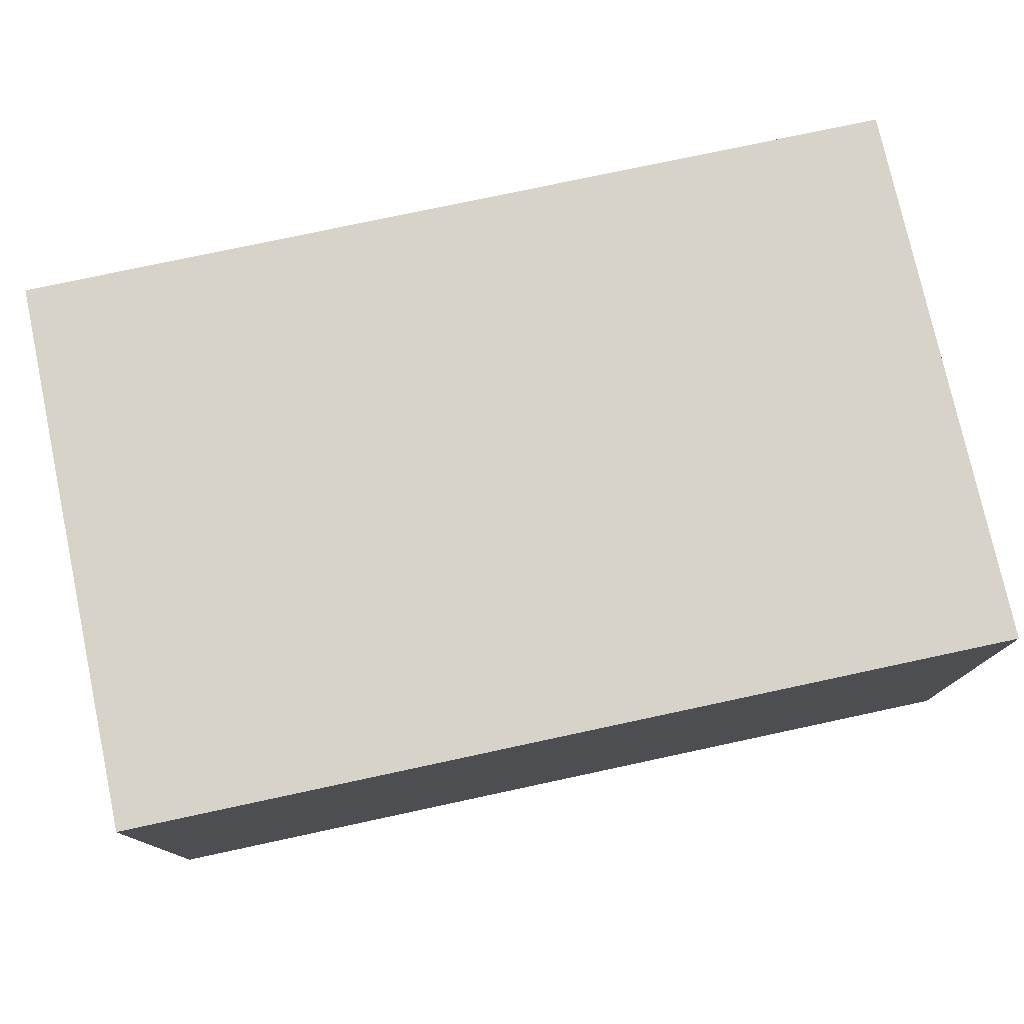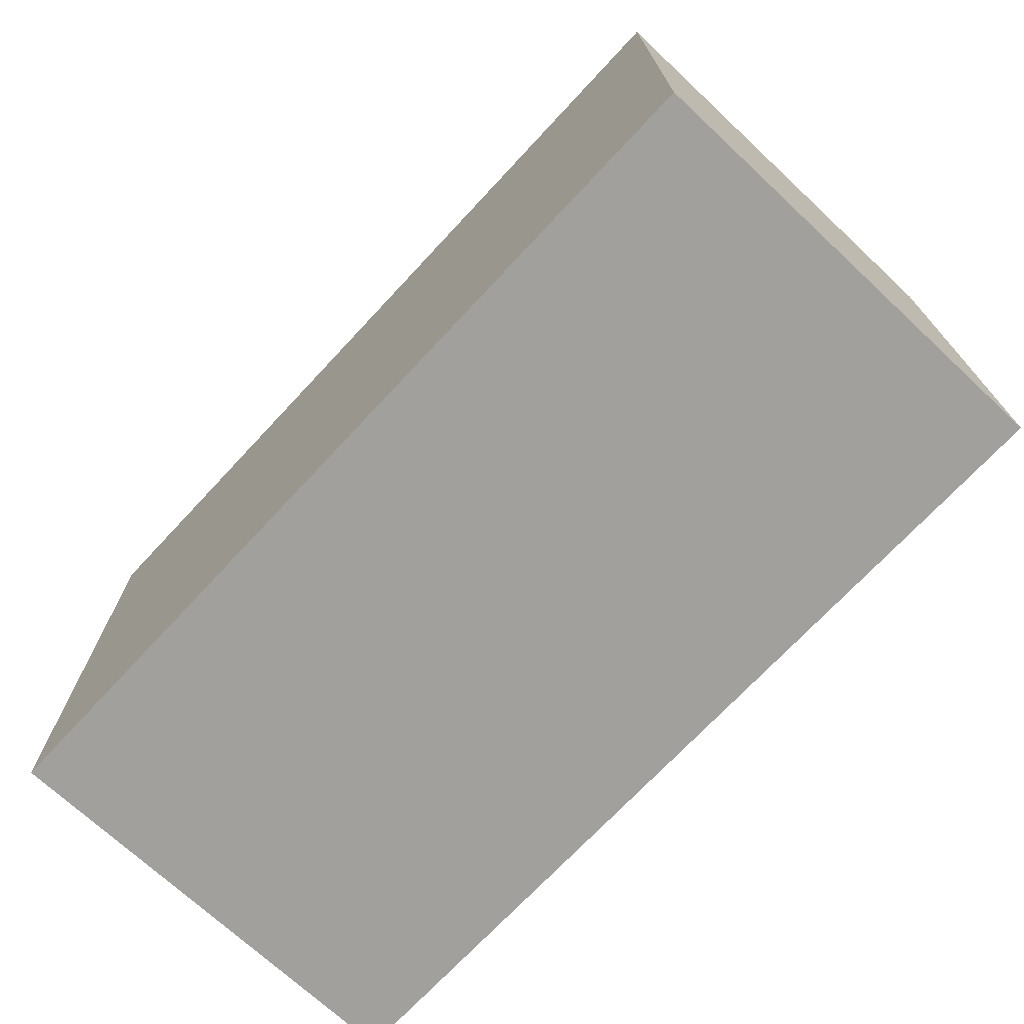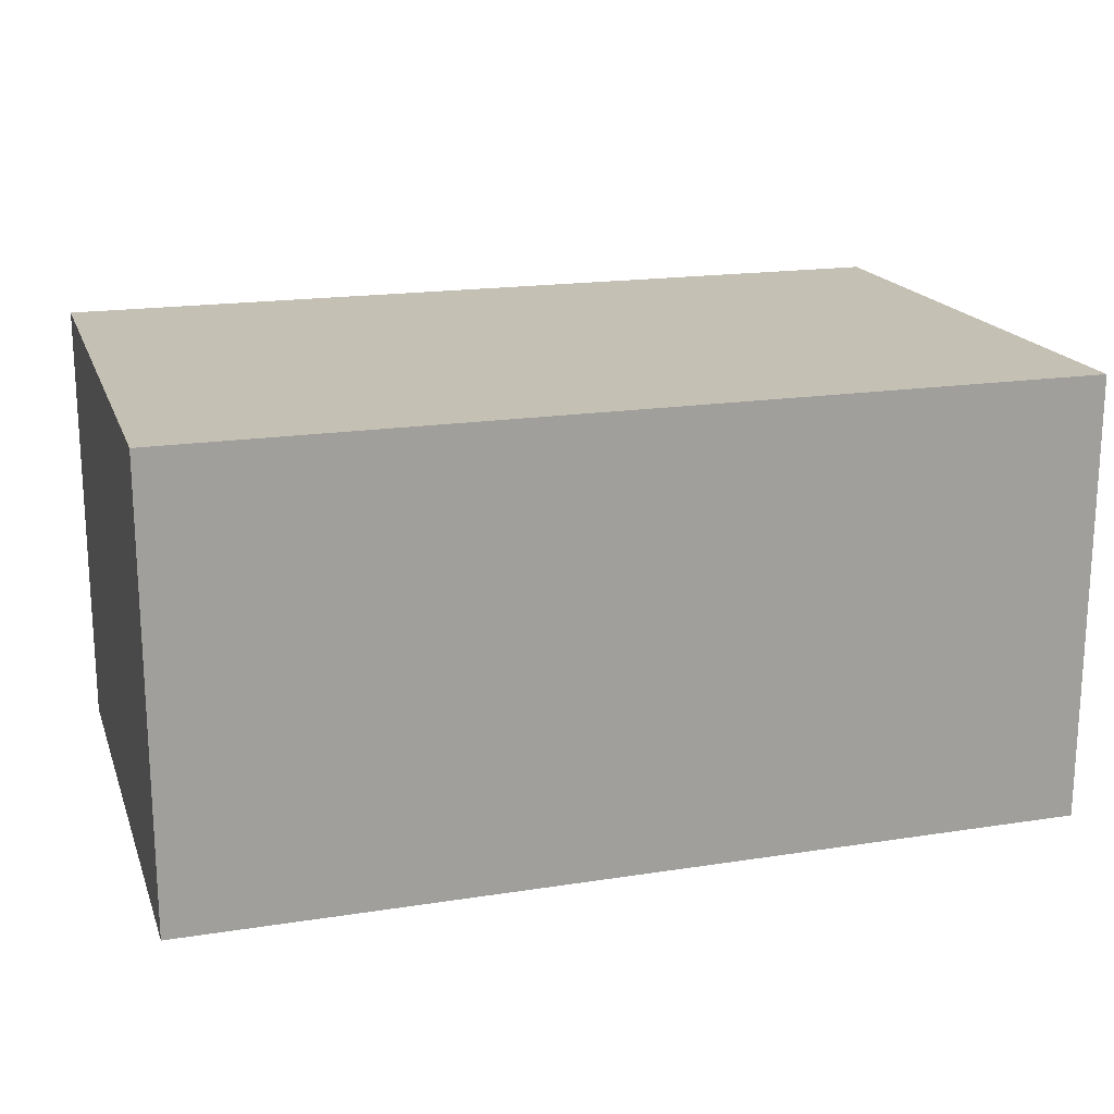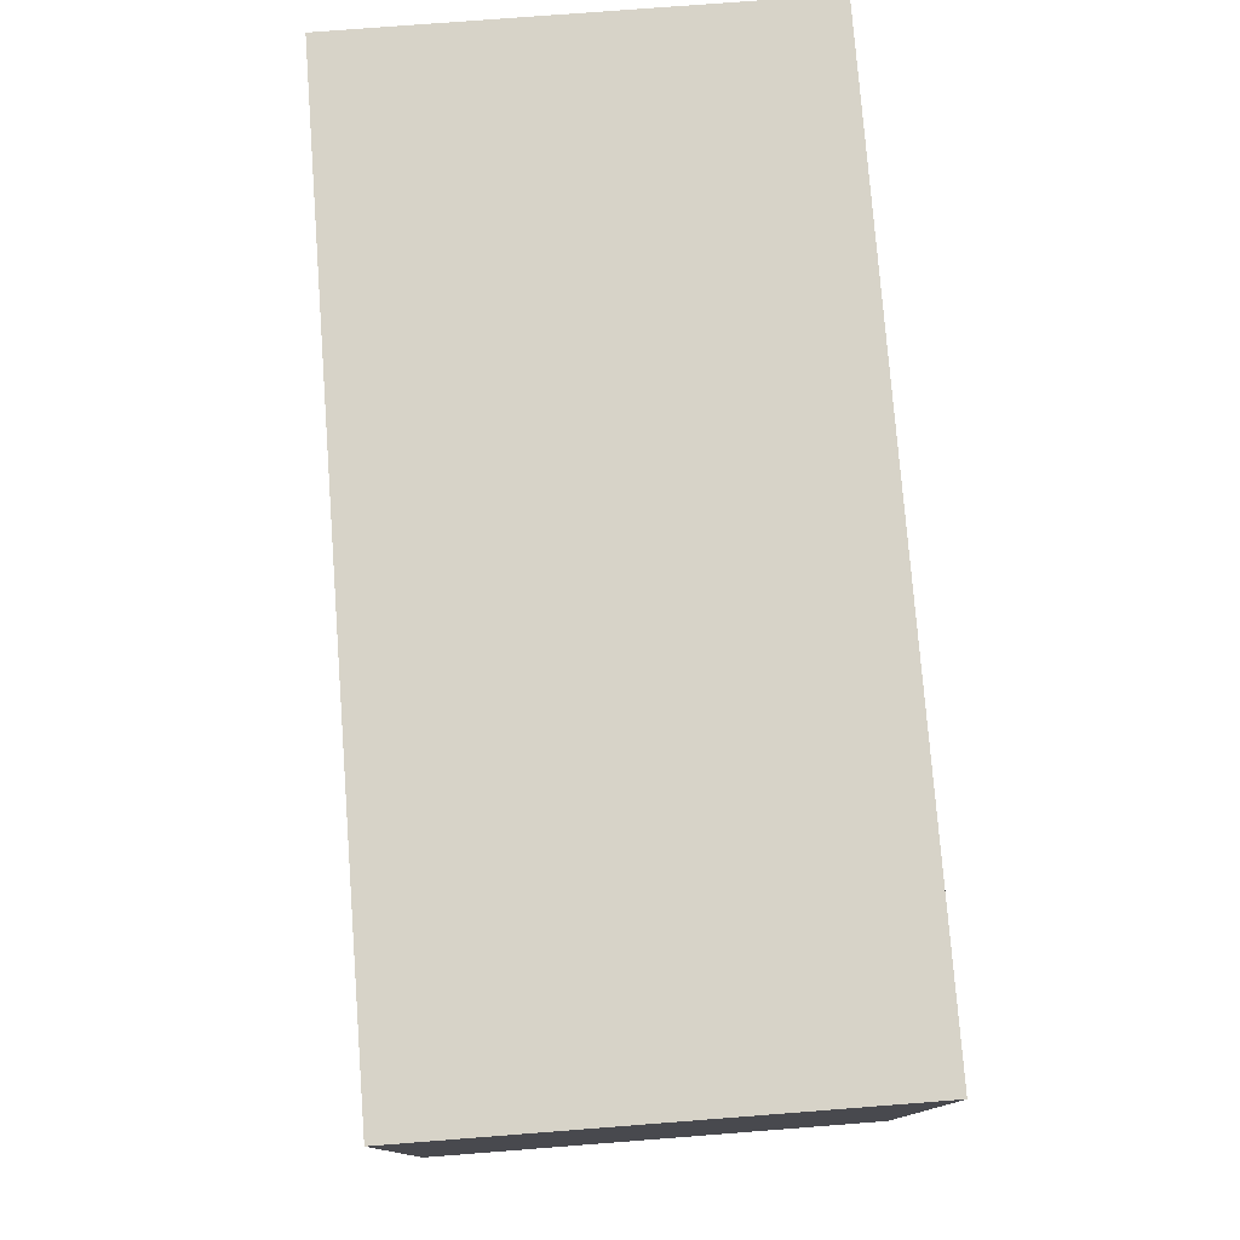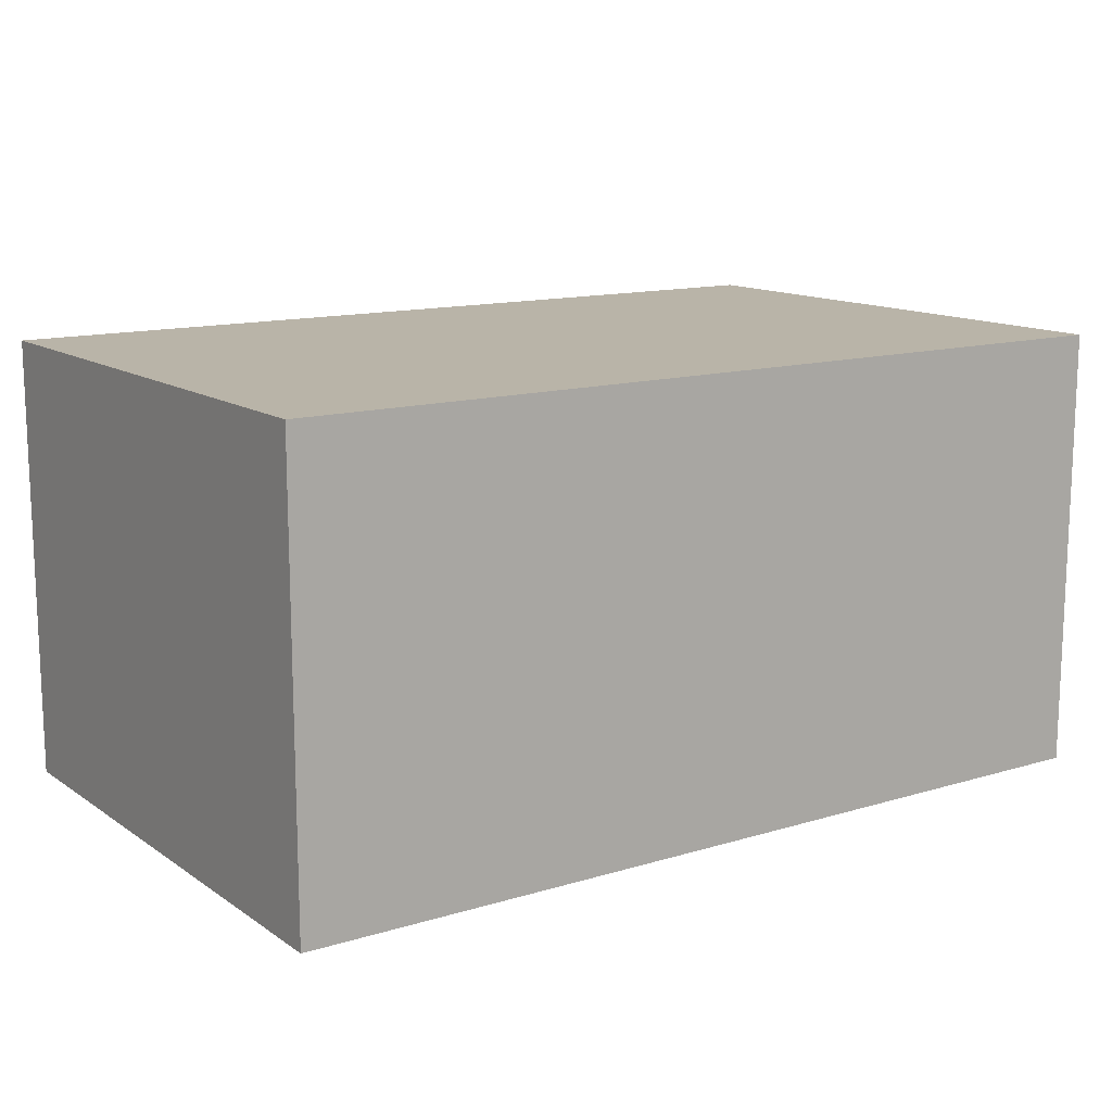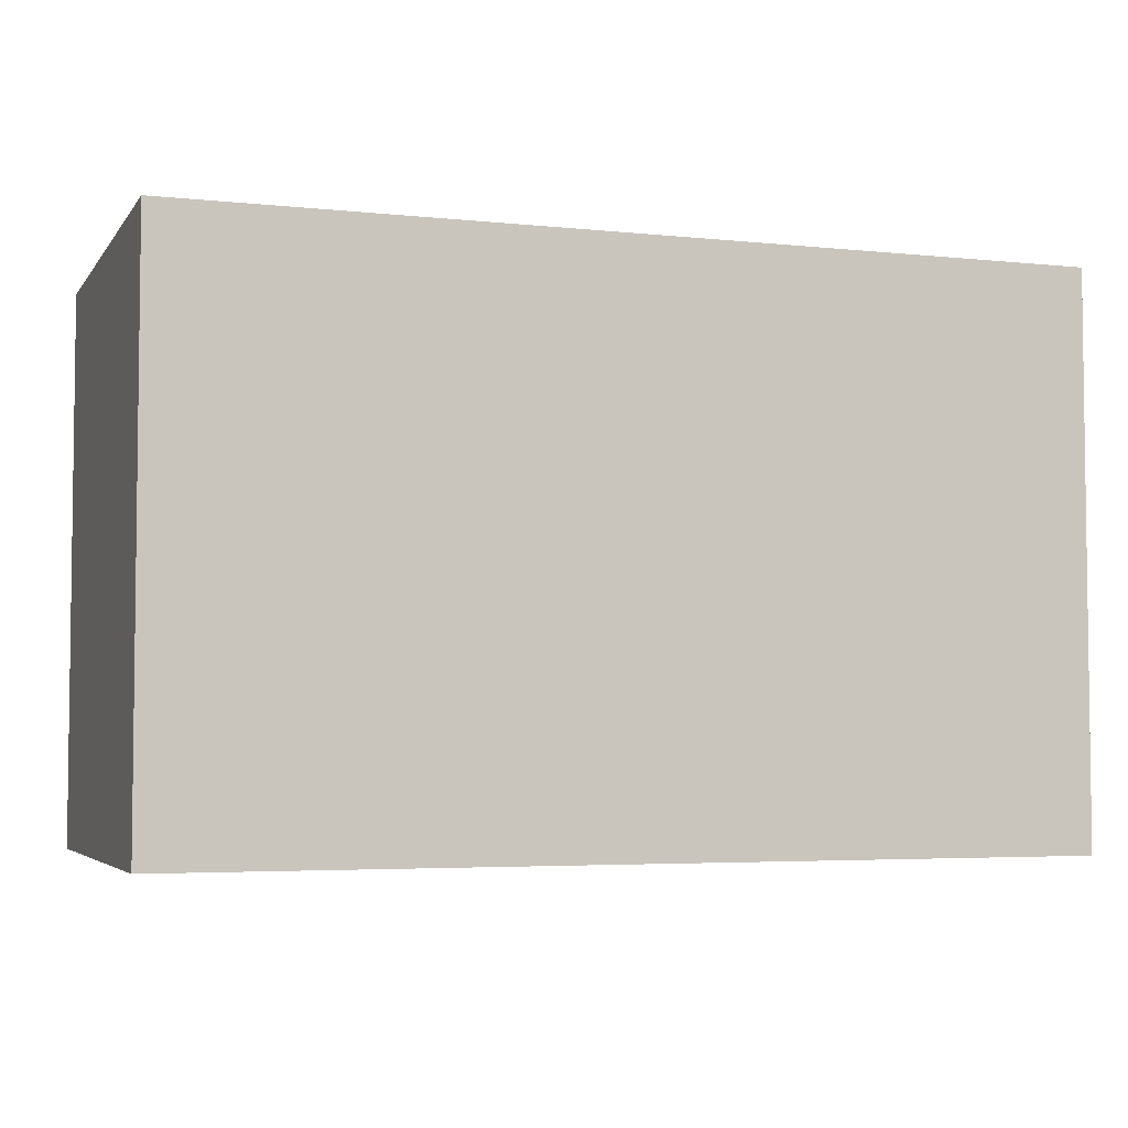
<metadata>
{"format":"obj","ext":"obj","renderer":"f3d","projection":"perspective","resolution":1024,"background":"white","views":[{"elev":76.8,"azim":167.9,"up":"+Z"},{"elev":-71.6,"azim":-133.0,"up":"+Y"},{"elev":18.2,"azim":163.2,"up":"+Z"},{"elev":77.0,"azim":85.6,"up":"+Y"},{"elev":13.3,"azim":-34.4,"up":"+Z"},{"elev":-4.4,"azim":-18.9,"up":"+Y"}]}
</metadata>
<code>
v  0 0 2
v  0 2.5 -0
v  0 2.5 2
v  0 0 -1e-06
v  -4 0 2
v  -4 2.5 2
v  -4 2.5 -0
v  -4 0 -1e-06
v  -3 0 2
v  -3 0 -1e-06
v  -2 0 2
v  -2 0 -1e-06
v  -1 0 2
v  -1 0 -1e-06
v  -3 2.5 2
v  -2 2.5 2
v  -1 2.5 2
v  -1 2.5 -0
v  -2 2.5 -0
v  -3 2.5 -0
g Dn_HL_Ruins_Wall_2_5Mx4Mx2M_A007
f 1 2 3
f 2 1 4
f 5 6 7
f 5 7 8
f 5 8 9
f 9 8 10
f 9 10 11
f 11 10 12
f 11 12 13
f 13 12 14
f 13 14 1
f 1 14 4
f 6 5 15
f 15 5 9
f 15 9 16
f 16 9 11
f 16 11 17
f 17 11 13
f 17 13 3
f 3 13 1
f 3 2 17
f 17 2 18
f 17 18 16
f 16 18 19
f 16 19 15
f 15 19 20
f 15 20 6
f 6 20 7
f 14 2 4
f 2 14 18
f 12 18 14
f 18 12 19
f 10 19 12
f 19 10 20
f 8 20 10
f 20 8 7

</code>
